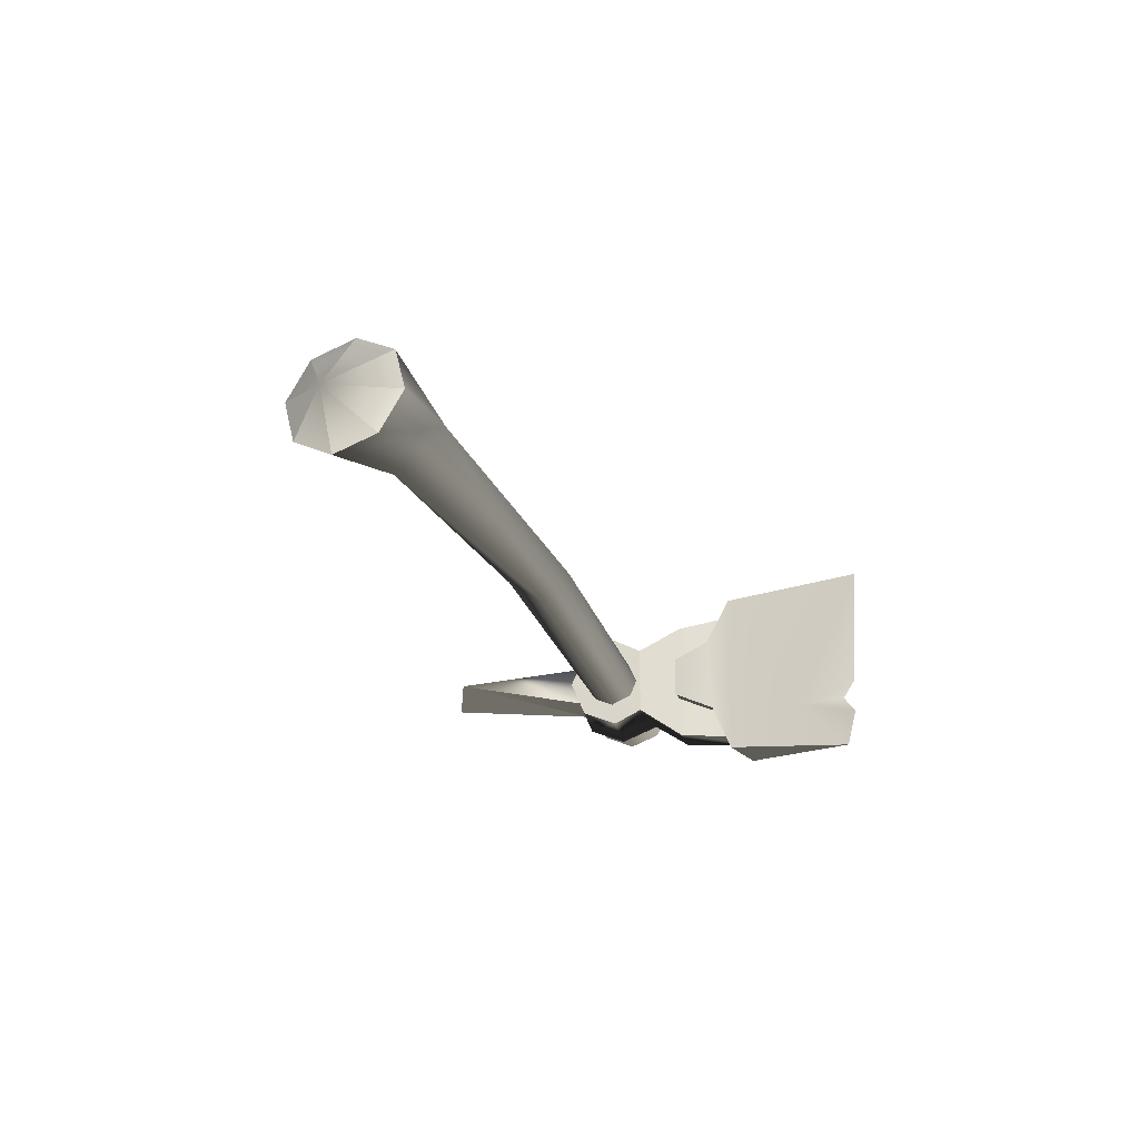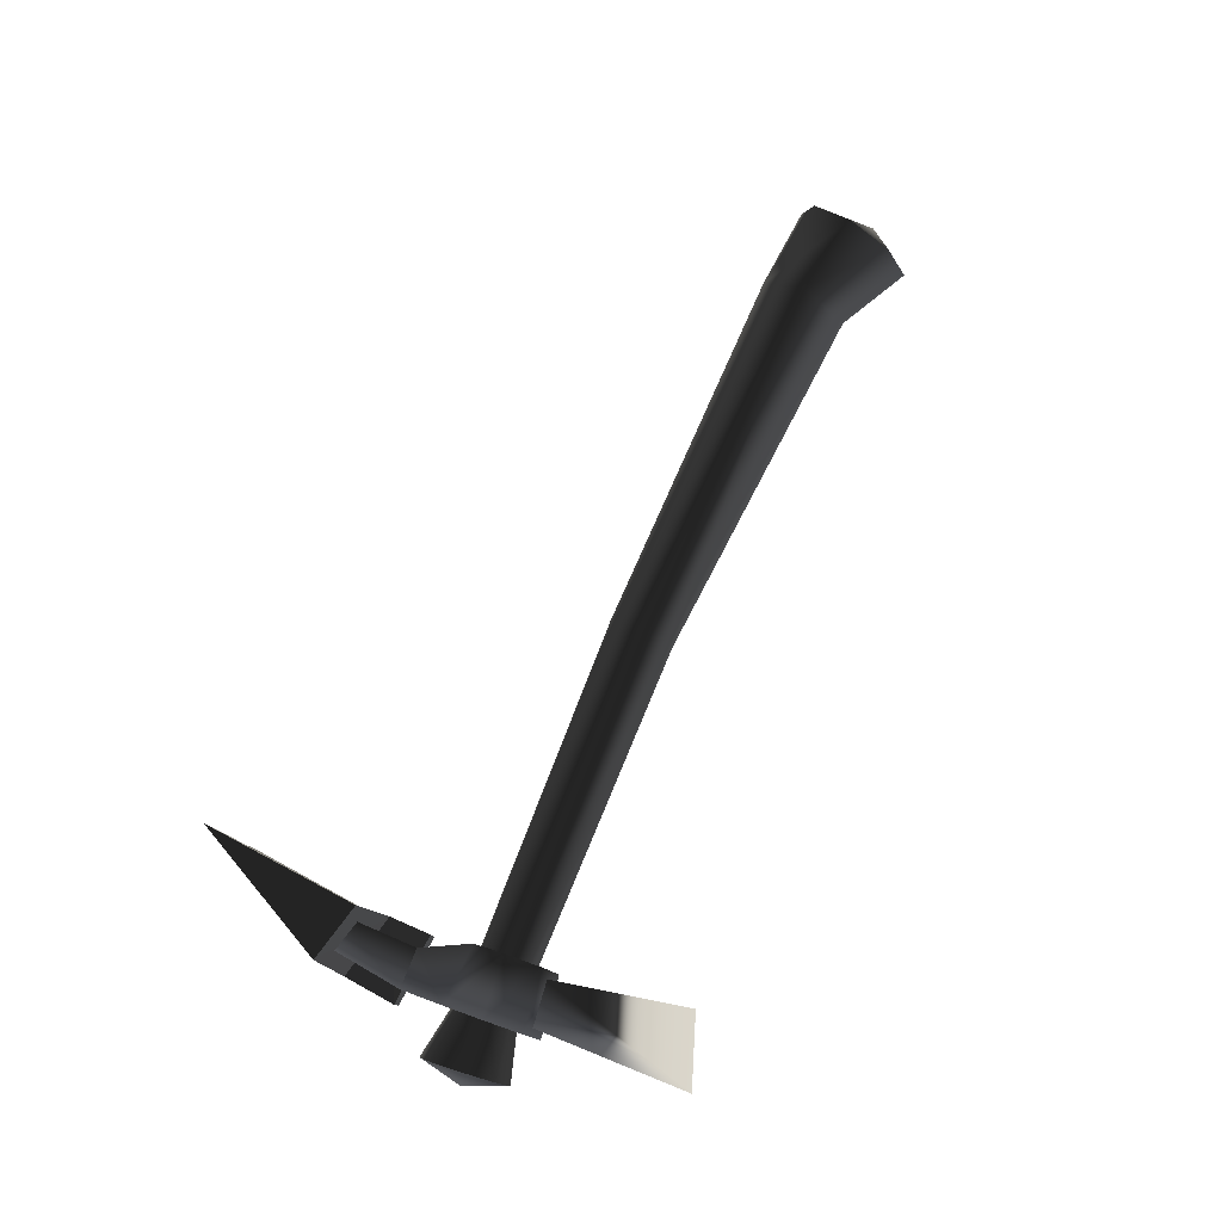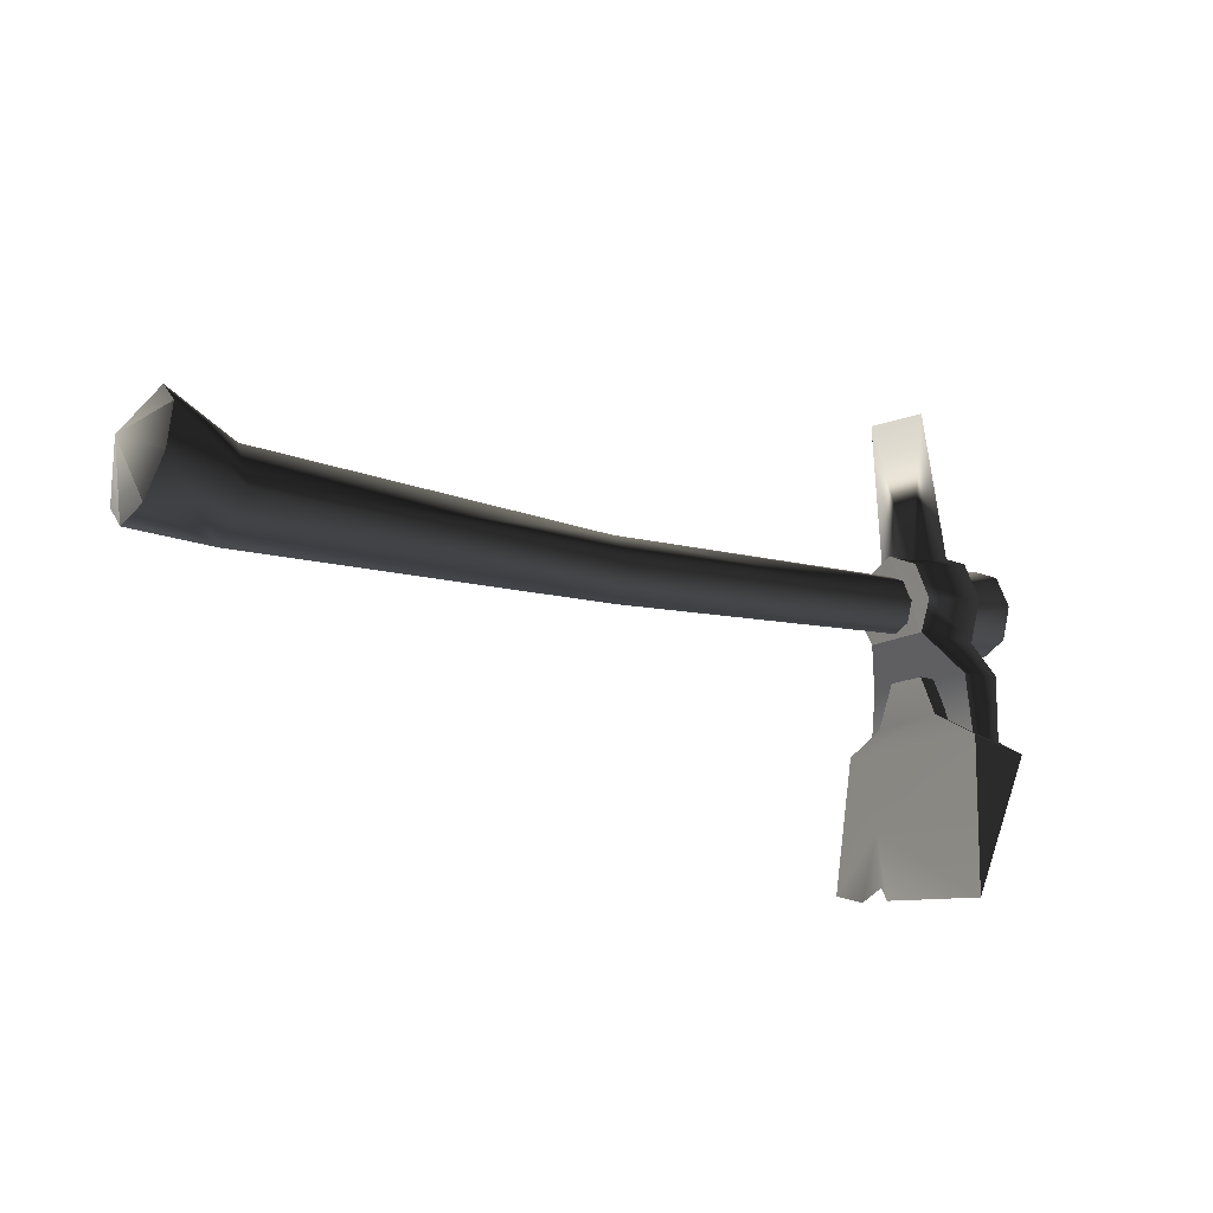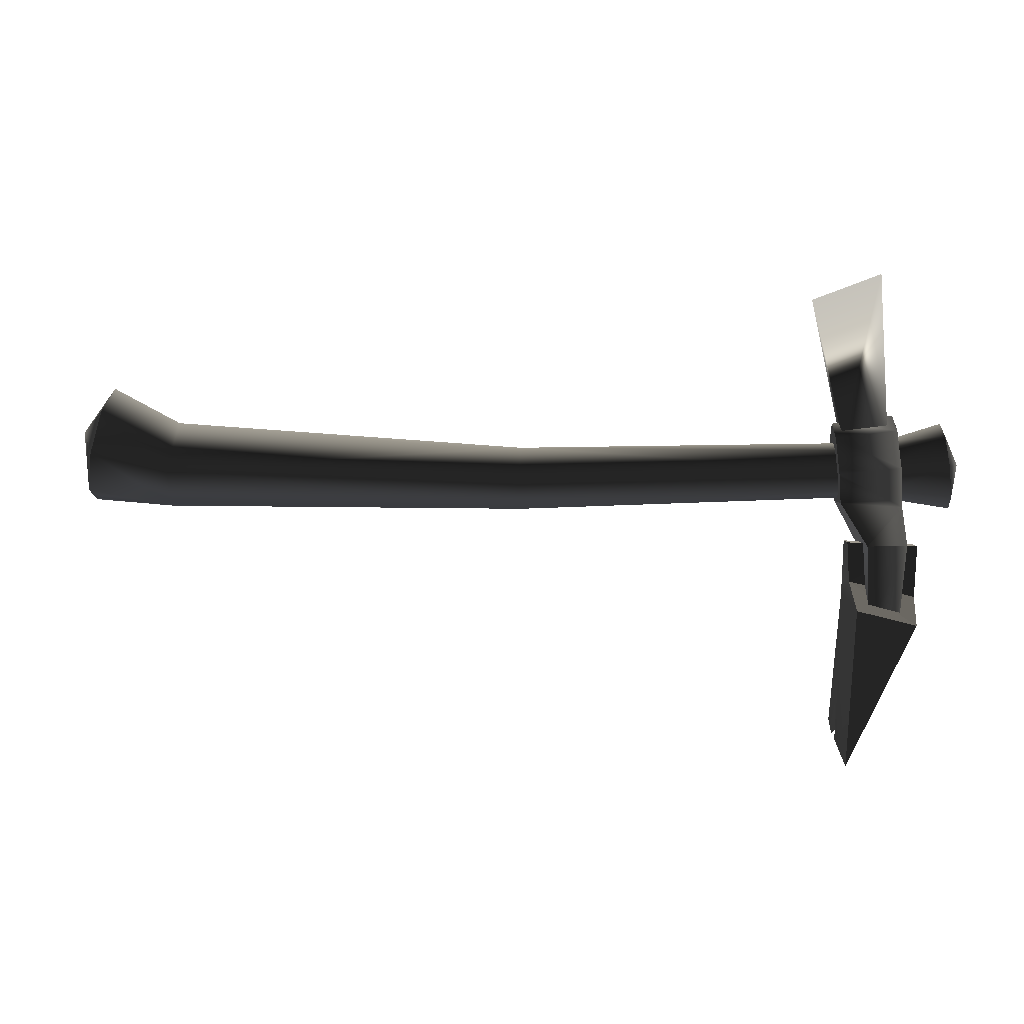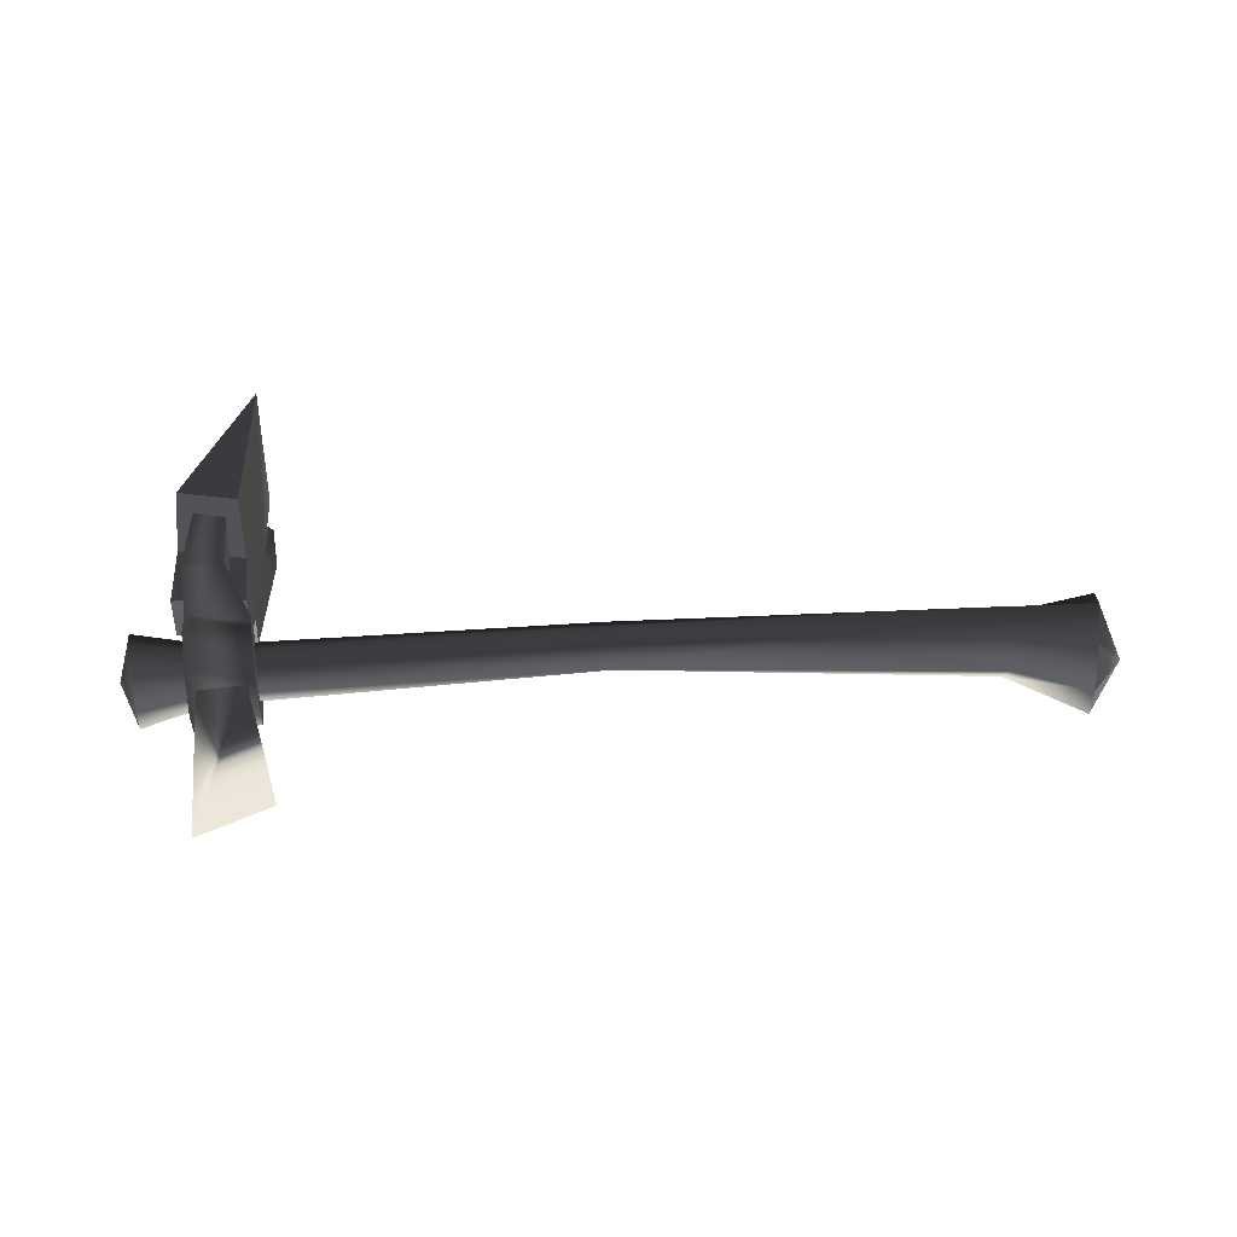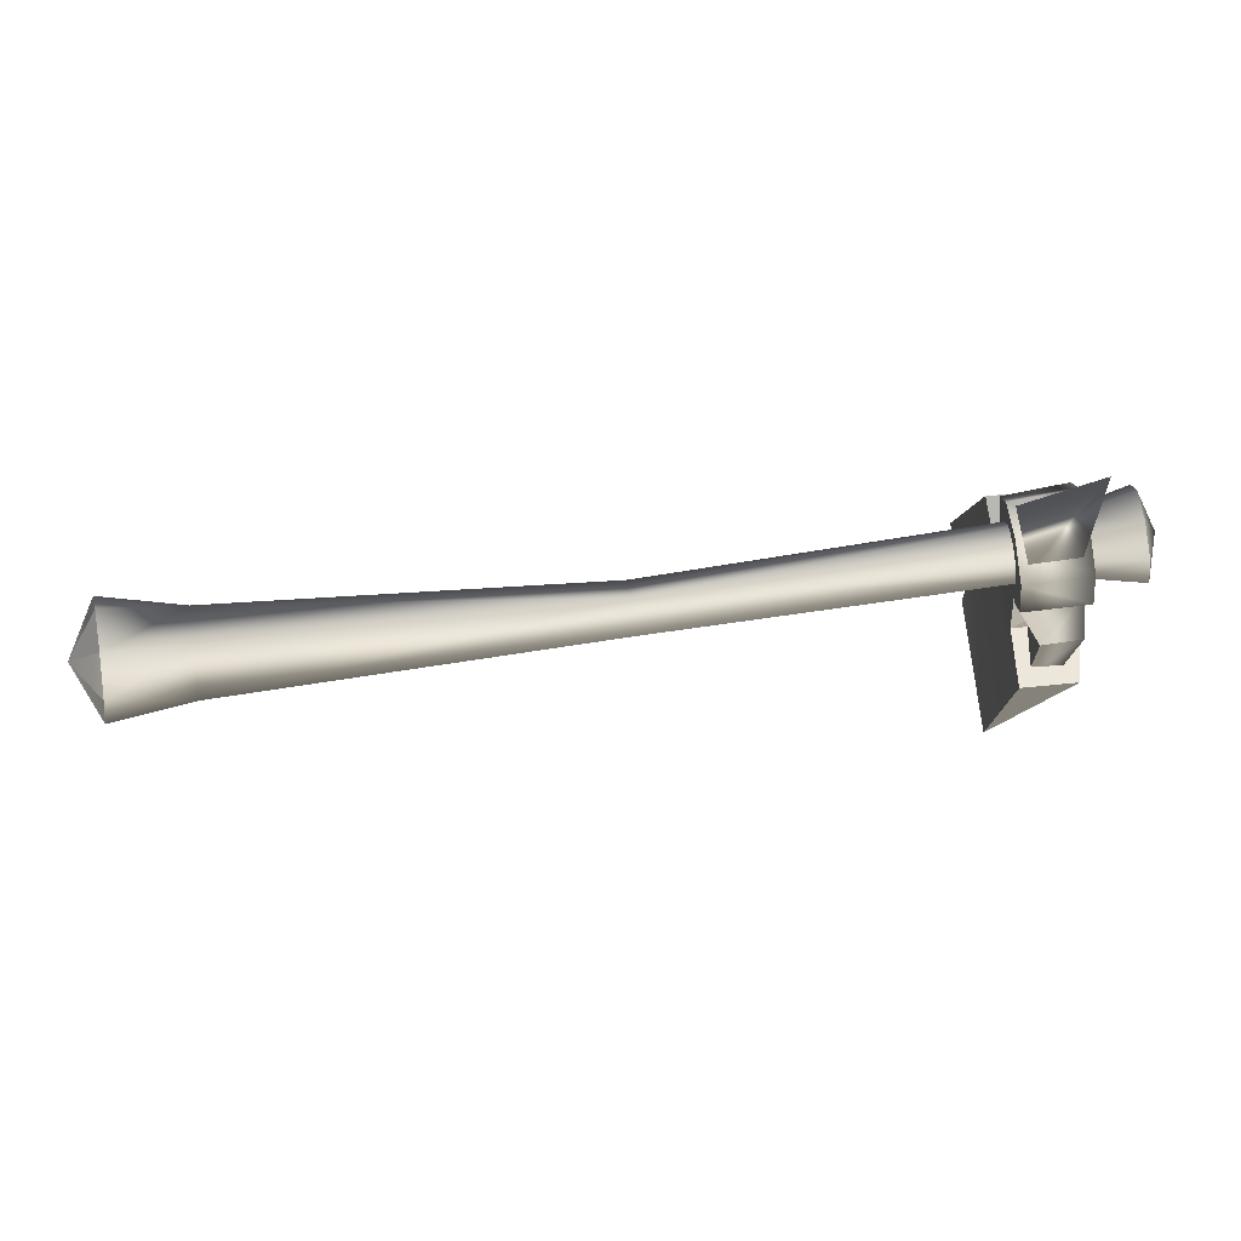
<metadata>
{"format":"obj","ext":"obj","renderer":"f3d","projection":"perspective","resolution":1024,"background":"white","views":[{"elev":-22.8,"azim":-74.0,"up":"+Z"},{"elev":78.8,"azim":113.5,"up":"+Z"},{"elev":-12.8,"azim":-33.6,"up":"+Y"},{"elev":2.0,"azim":4.5,"up":"+Y"},{"elev":41.2,"azim":175.5,"up":"+Z"},{"elev":77.4,"azim":-7.9,"up":"+Y"}]}
</metadata>
<code>
v 0.7238 0.06845 -0.03986
v 0.6565 0.05687 -0.03827
v 0.6101 0.2671 -0.000679
v 0.6478 -0.003585 0.07244
v 0.6439 0.05139 0.04959
v 0.6423 0.07417 -0.005571
v 0.6517 -0.04848 0.04959
v 0.6478 -0.003585 0.07244
v 0.6423 0.07417 -0.005571
v 0.6517 -0.04848 -0.06073
v 0.6517 -0.04848 0.04959
v 0.6423 0.07417 -0.005571
v 0.6478 -0.003585 -0.08358
v 0.6517 -0.04848 -0.06073
v 0.6423 0.07417 -0.005571
v 0.6439 0.05139 -0.06073
v 0.6478 -0.003585 -0.08358
v 0.6423 0.07417 -0.005571
v 0.7577 -0.2262 -0.1379
v 0.6695 -0.2049 -0.1379
v 0.6642 -0.1747 -0.06395
v 0.6642 -0.1747 -0.06395
v 0.7628 -0.1977 -0.06395
v 0.7577 -0.2262 -0.1379
v 0.7709 -0.1156 -0.03361
v 0.7628 -0.1977 -0.06395
v 0.6642 -0.1747 -0.06395
v 0.6642 -0.1747 -0.06395
v 0.6642 -0.1097 -0.03361
v 0.7709 -0.1156 -0.03361
v 0.7709 -0.1156 -0.03361
v 0.6642 -0.1097 -0.03361
v 0.6642 -0.1097 0.03068
v 0.7709 -0.1156 0.03068
v 0.7709 -0.1156 0.03068
v 0.6642 -0.1097 0.03068
v 0.6642 -0.1685 0.05881
v 0.6642 -0.1685 0.05881
v 0.7628 -0.1915 0.05881
v 0.7709 -0.1156 0.03068
v 0.7577 -0.229 0.135
v 0.7628 -0.1915 0.05881
v 0.6642 -0.1685 0.05881
v 0.6642 -0.1685 0.05881
v 0.6695 -0.2077 0.135
v 0.7577 -0.229 0.135
v 0.6695 -0.2077 0.135
v 0.6518 -0.4381 0.1538
v 0.7577 -0.229 0.135
v 0.6518 -0.411 -0.1567
v 0.6695 -0.2049 -0.1379
v 0.7577 -0.2262 -0.1379
v -0.5001 0.1312 -0.005389
v -0.5038 0.1149 -0.06538
v -0.554 0.06065 -0.01614
v -0.5073 0.09535 0.04754
v -0.5001 0.1312 -0.005389
v -0.5211 0.0282 0.06241
v -0.5073 0.09535 0.04754
v -0.5335 -0.03085 0.0305
v -0.5211 0.0282 0.06241
v -0.5371 -0.04723 -0.02949
v -0.5335 -0.03085 0.0305
v -0.53 -0.01133 -0.08242
v -0.5371 -0.04723 -0.02949
v -0.5161 0.05581 -0.09729
v -0.53 -0.01133 -0.08242
v -0.5038 0.1149 -0.06538
v -0.5161 0.05581 -0.09729
v 0.6517 -0.04848 0.04959
v 0.6517 -0.04848 -0.06073
v 0.6881 -0.1128 -0.101
v 0.6517 -0.04848 0.04959
v 0.6881 -0.1128 0.09808
v 0.6888 -0.238 -0.1177
v 0.6888 -0.238 0.1148
v 0.8228 -0.05795 -0.006938
v 0.8207 -0.03866 -0.05373
v 0.8353 0.009383 -0.006938
v 0.8207 -0.03866 0.03985
v 0.8157 0.007912 0.05924
v 0.8106 0.05448 0.03985
v 0.8086 0.07377 -0.006938
v 0.8157 0.007912 -0.07311
v 0.8106 0.05448 -0.05373
v 0.6518 -0.4257 -0.09737
v 0.6639 -0.4056 -0.06893
v 0.6606 -0.3255 -0.07314
v 0.6518 -0.411 -0.1567
v 0.6695 -0.2049 -0.1379
v 0.6642 -0.1685 0.05881
v 0.6642 -0.1097 0.03068
v 0.6642 -0.1097 -0.03361
v 0.6518 -0.4272 -0.04225
v 0.6518 -0.4381 0.1538
v 0.6695 -0.2077 0.135
v 0.6642 -0.1747 -0.06395
v 0.6984 -0.3377 -0.07106
v 0.6639 -0.4056 -0.06893
v 0.6518 -0.4257 -0.09737
v 0.6518 -0.4272 -0.04225
v 0.6518 -0.4381 0.1538
v 0.7577 -0.229 0.135
v 0.6518 -0.411 -0.1567
v 0.7577 -0.2262 -0.1379
v 0.7628 -0.1977 -0.06395
v 0.7628 -0.1915 0.05881
v 0.7709 -0.1156 -0.03361
v 0.7709 -0.1156 0.03068
v -0.5371 -0.04723 -0.02949
v -0.53 -0.01133 -0.08242
v -0.4114 -0.05716 -0.02328
v -0.5161 0.05581 -0.09729
v -0.403 0.0157 -0.07858
v -0.5038 0.1149 -0.06538
v 0.1547 -0.06018 -0.001897
v 0.7 -0.0277 -0.03601
v 0.7013 -0.03966 -0.00699
v 0.6968 0.002162 -0.04923
v -0.5211 0.0282 0.06241
v -0.5335 -0.03085 0.0305
v 0.6936 0.03221 -0.03614
v 0.1544 -0.01617 -0.04262
v -0.405 0.002988 0.0434
v -0.5073 0.09535 0.04754
v 0.1541 0.03647 -0.006353
v 0.6936 0.03221 0.0219
v 0.6923 0.04418 -0.007121
v 0.7 -0.0277 0.02203
v 0.6968 0.002353 0.03512
v 0.1544 -0.007531 0.03437
v -0.3965 0.07585 -0.01189
v -0.5001 0.1312 -0.005389
v 0.725 -0.03003 0.02353
v 0.8207 -0.03866 0.03985
v 0.8157 0.007912 0.05924
v 0.8228 -0.05795 -0.006938
v 0.7262 -0.04261 -0.007002
v 0.8207 -0.03866 -0.05373
v 0.7222 0.001576 0.03729
v 0.8106 0.05448 0.03985
v 0.725 -0.03003 -0.03753
v 0.8157 0.007912 -0.07311
v 0.7222 0.001374 -0.05143
v 0.8106 0.05448 -0.05373
v 0.7193 0.03298 -0.03767
v 0.8086 0.07377 -0.006938
v 0.7182 0.04557 -0.007141
v 0.7193 0.03298 0.02339
v 0.7321 -0.2429 -0.1177
v 0.6888 -0.238 -0.1177
v 0.6881 -0.1128 -0.101
v 0.7475 -0.111 0.09808
v 0.6881 -0.1128 0.09808
v 0.6888 -0.238 0.1148
v 0.6881 -0.1128 -0.101
v 0.7475 -0.111 -0.101
v 0.7321 -0.2429 0.1148
v 0.6888 -0.238 0.1148
v 0.6881 -0.1128 0.09808
v 0.7449 -0.0546 0.05226
v 0.7449 -0.0546 -0.0634
v 0.6881 -0.1128 -0.101
v 0.6881 -0.1128 -0.101
v 0.6517 -0.04848 -0.06073
v 0.7408 0.005335 -0.08736
v 0.6478 -0.003585 -0.08358
v 0.7368 0.06297 -0.0634
v 0.7351 0.08685 -0.005571
v 0.7408 0.005335 0.07622
v 0.7368 0.06297 0.05226
v 0.6439 0.05139 -0.06073
v 0.6423 0.07417 -0.005571
v 0.6439 0.05139 0.04959
v 0.6478 -0.003585 0.07244
v 0.6517 -0.04848 0.04959
v 0.6881 -0.1128 0.09808
v 0.6565 0.05687 -0.03827
v 0.6565 0.05687 0.02713
v 0.718 0.3075 -0.01058
v 0.7238 0.06845 0.02872
v 0.7238 0.06845 -0.03986
v 0.7238 0.06845 -0.03986
g 6HU_GARRISON_FARM_HOE
o 6HU_GARRISON_FARM_HOE0
f 1 2 3
f 4 5 6
f 7 8 9
f 10 11 12
f 13 14 15
f 16 17 18
f 19 20 21
f 22 23 24
f 25 26 27
f 28 29 30
f 31 32 33
f 33 34 31
f 35 36 37
f 38 39 40
f 41 42 43
f 44 45 46
f 47 48 49
f 50 51 52
f 53 54 55
f 56 57 55
f 58 59 55
f 60 61 55
f 62 63 55
f 64 65 55
f 66 67 55
f 68 69 55
f 70 71 72
f 73 72 74
f 74 72 75
f 75 76 74
f 77 78 79
f 80 77 79
f 81 80 79
f 82 81 79
f 83 82 79
f 78 84 79
f 84 85 79
f 85 83 79
f 86 87 88
f 88 89 86
f 88 90 89
f 91 92 93
f 87 94 88
f 88 94 95
f 95 96 88
f 88 96 90
f 90 96 91
f 91 97 90
f 93 97 91
f 98 99 100
f 98 101 99
f 102 101 98
f 98 103 102
f 98 100 104
f 104 105 98
f 98 105 103
f 103 105 106
f 106 107 103
f 107 106 108
f 108 109 107
f 110 111 112
f 112 111 113
f 113 114 112
f 113 115 114
f 116 117 118
f 119 117 116
f 120 121 112
f 121 110 112
f 122 119 123
f 116 123 119
f 123 116 112
f 124 112 116
f 112 124 120
f 125 120 124
f 126 127 128
f 126 128 122
f 123 126 122
f 114 126 123
f 112 114 123
f 129 130 131
f 126 131 130
f 130 127 126
f 132 133 125
f 125 124 132
f 114 115 133
f 133 132 114
f 132 126 114
f 124 126 132
f 124 131 126
f 116 131 124
f 131 116 129
f 116 118 129
f 134 135 136
f 137 135 134
f 134 138 137
f 139 137 138
f 140 136 141
f 136 140 134
f 138 142 139
f 143 139 142
f 142 144 143
f 145 143 144
f 144 146 145
f 147 145 146
f 146 148 147
f 141 147 148
f 148 149 141
f 141 149 140
f 150 151 152
f 153 154 155
f 156 157 150
f 158 150 157
f 157 153 158
f 159 158 153
f 160 153 161
f 162 161 153
f 162 153 157
f 162 157 163
f 164 165 162
f 166 162 165
f 165 167 166
f 168 166 167
f 162 166 169
f 161 162 169
f 170 161 169
f 166 168 169
f 171 170 169
f 167 172 168
f 169 168 172
f 172 173 169
f 171 169 173
f 173 174 171
f 170 171 174
f 174 175 170
f 161 170 175
f 175 176 161
f 161 176 177
f 178 179 3
f 180 3 179
f 179 181 180
f 181 182 180
f 3 180 183

</code>
